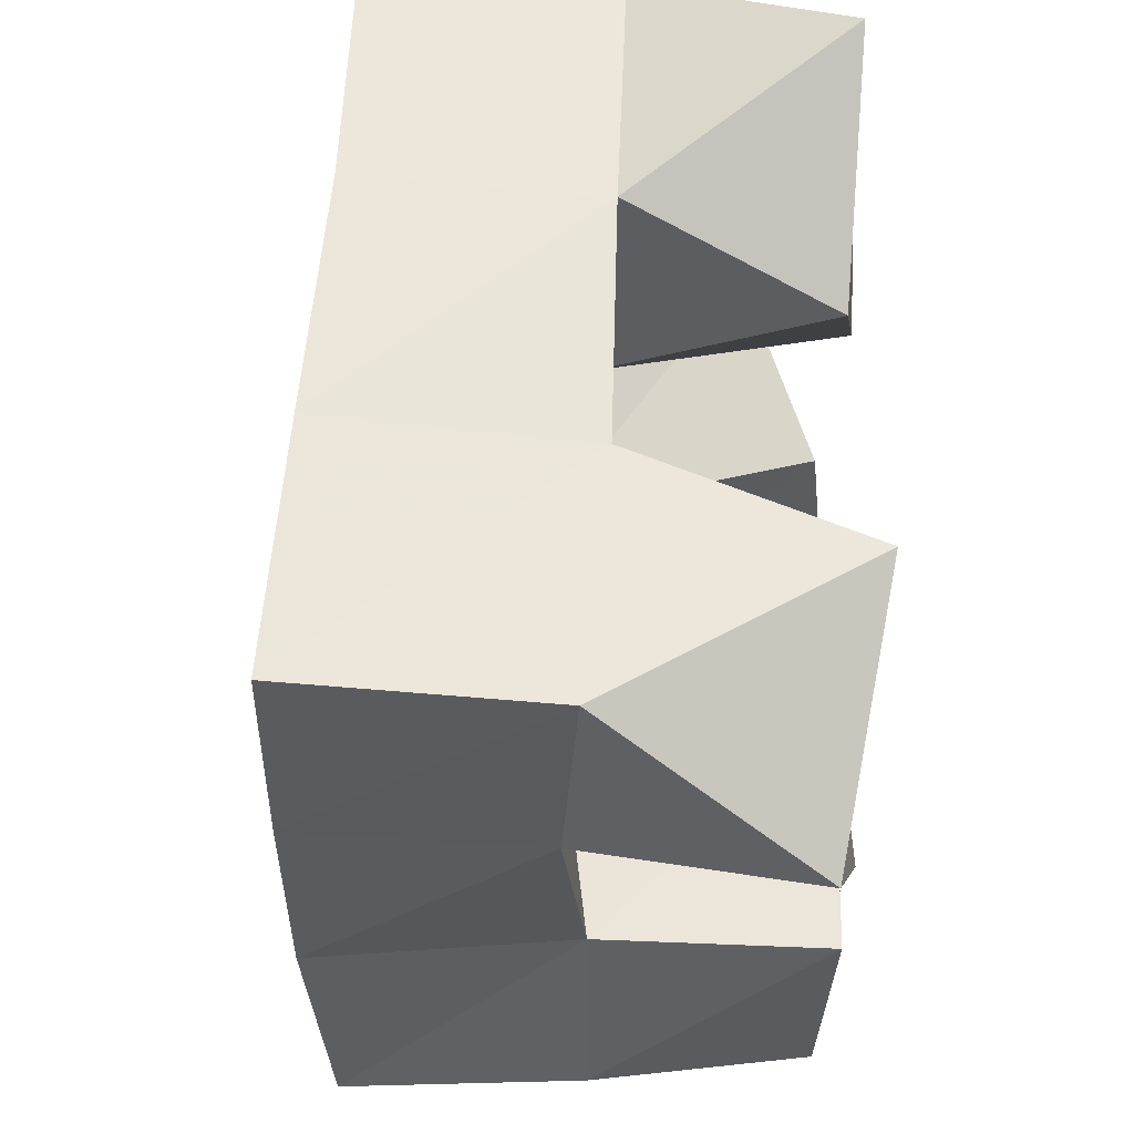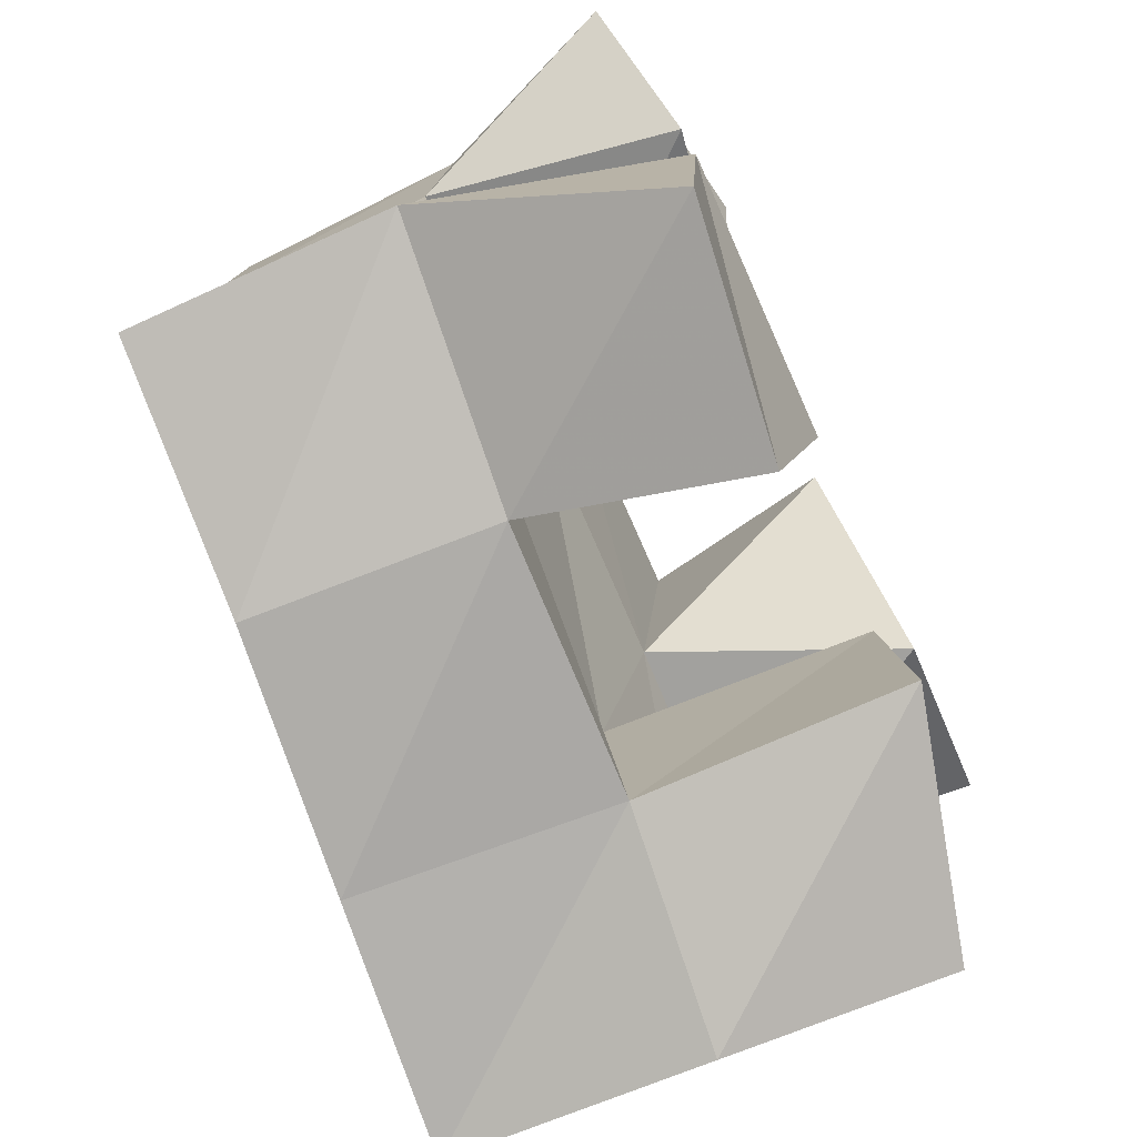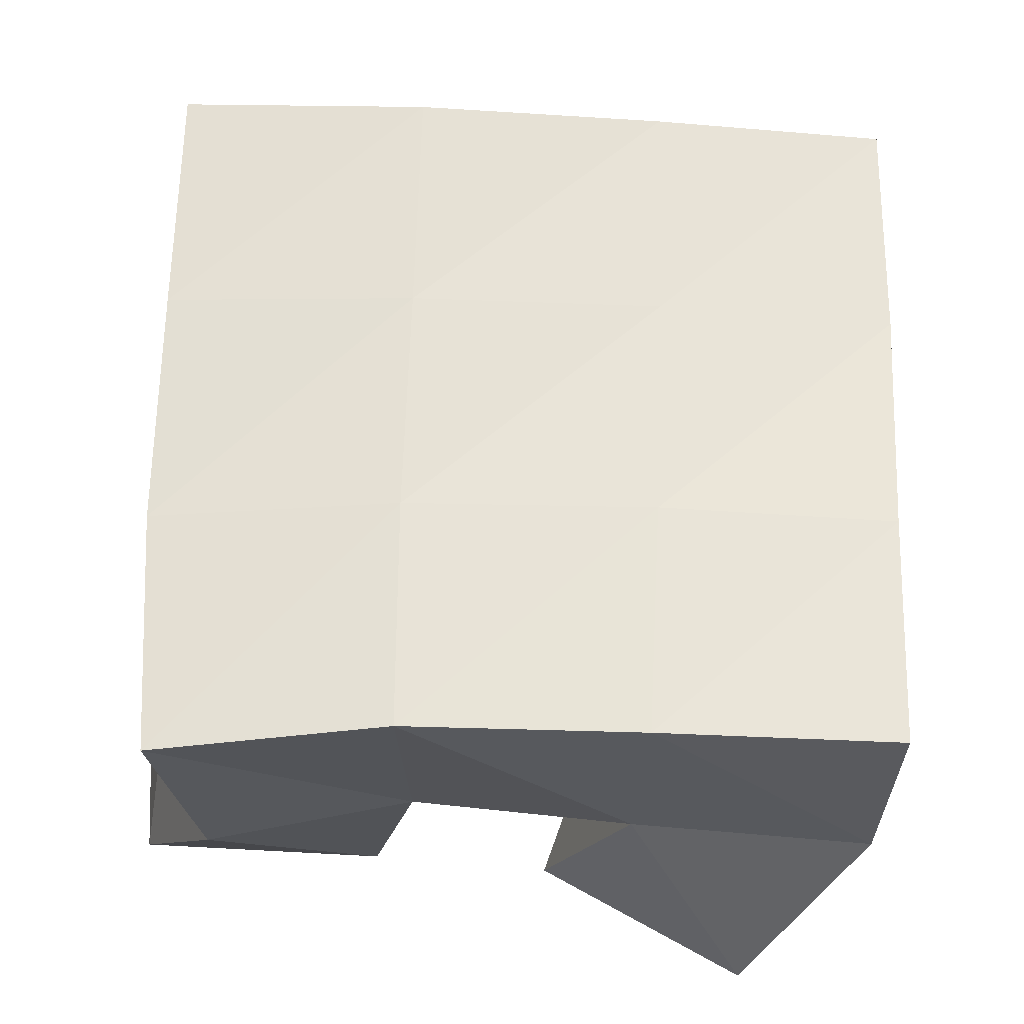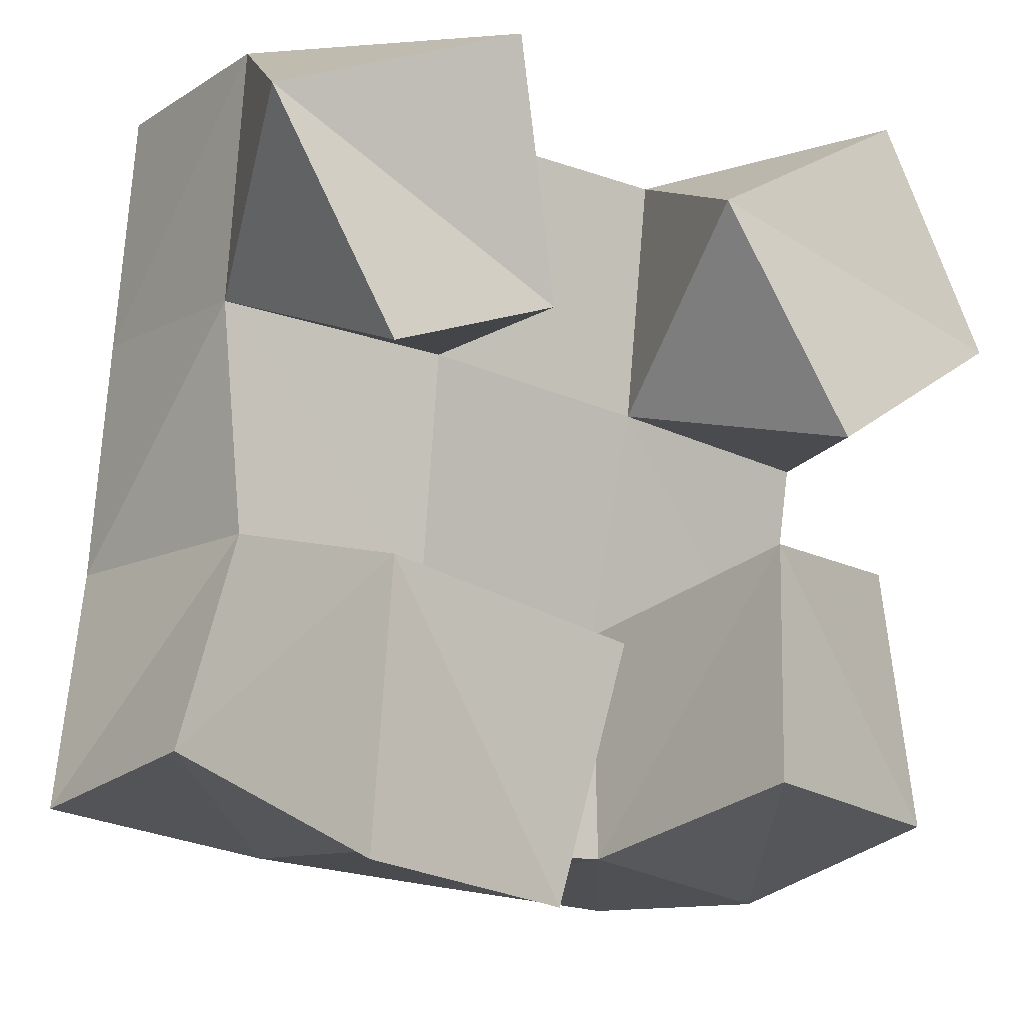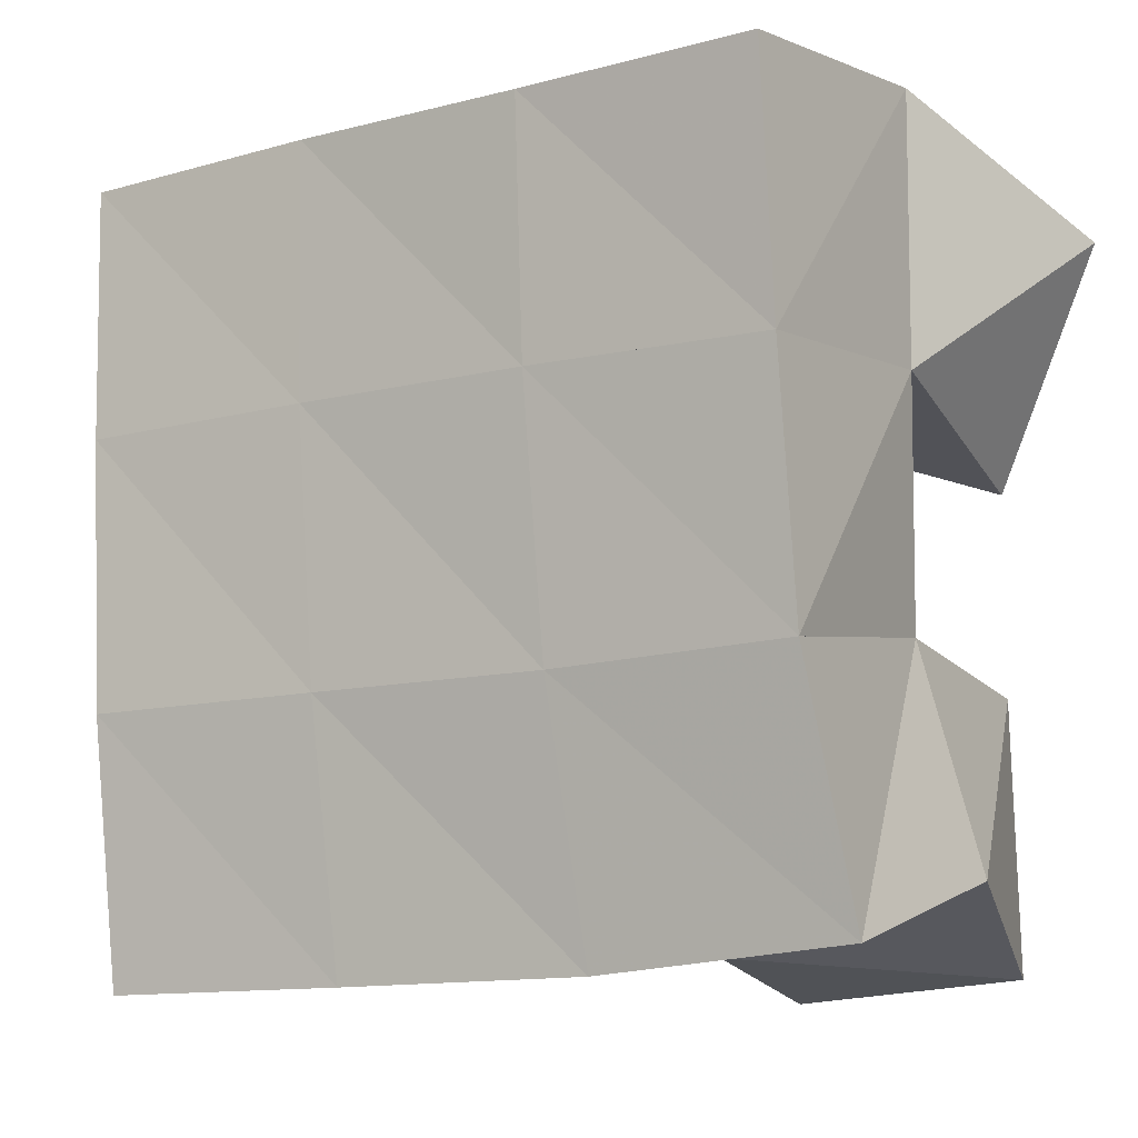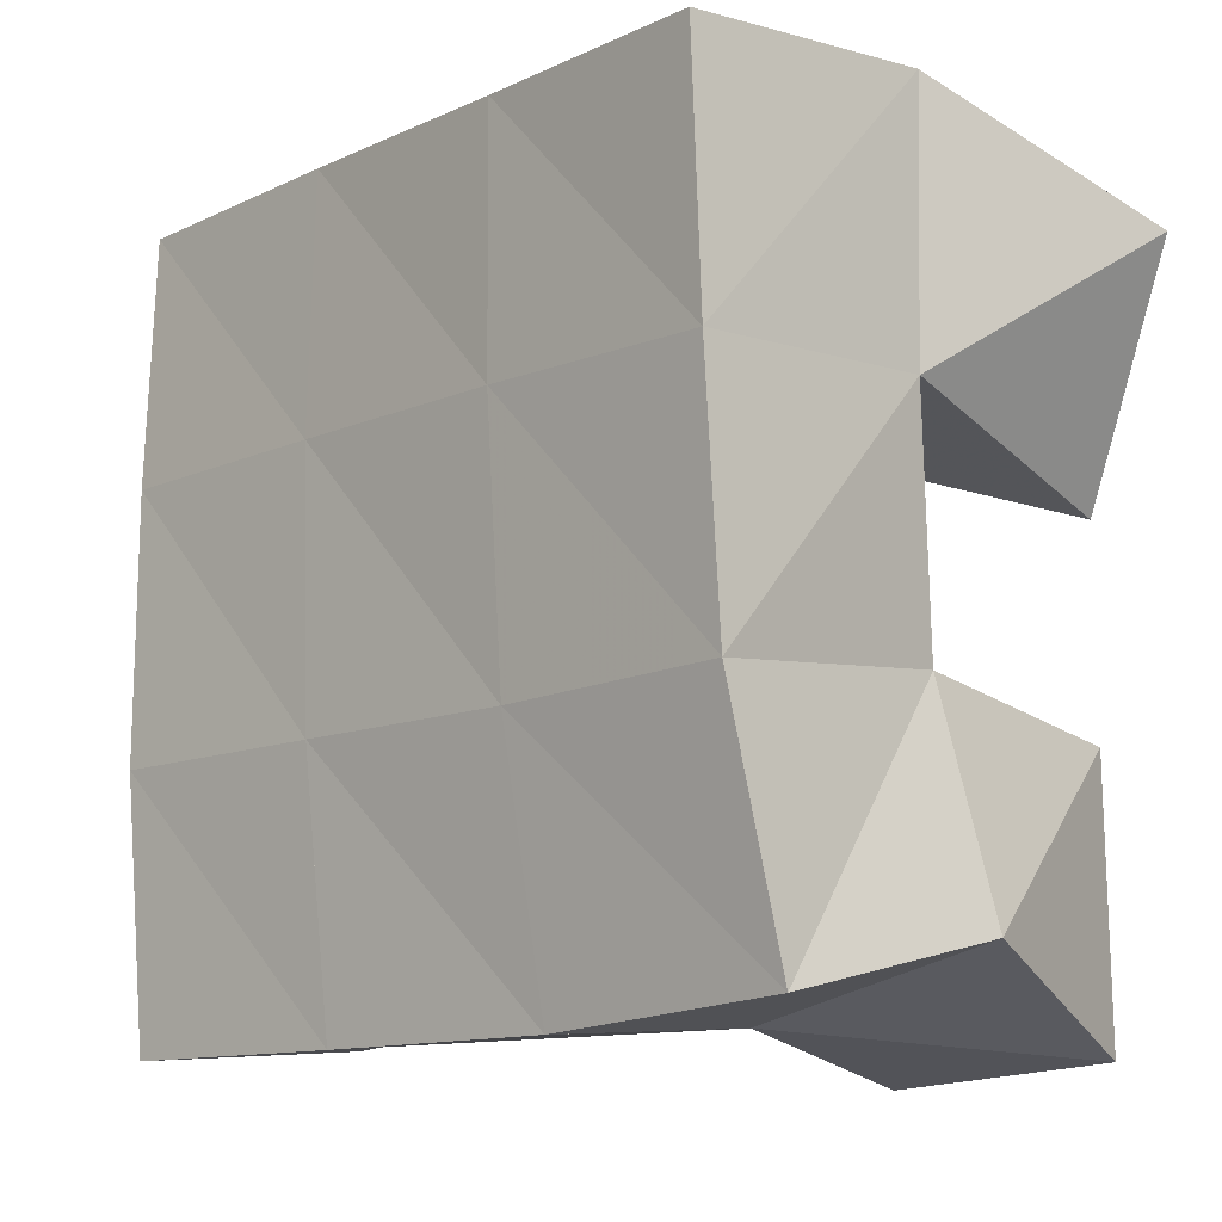
<metadata>
{"format":"obj","ext":"obj","renderer":"f3d","projection":"perspective","resolution":1024,"background":"white","views":[{"elev":61.6,"azim":-88.0,"up":"+Z"},{"elev":-73.4,"azim":-65.8,"up":"+Z"},{"elev":61.4,"azim":-83.8,"up":"+Y"},{"elev":-11.8,"azim":-36.7,"up":"+Z"},{"elev":-3.0,"azim":-146.7,"up":"+Z"},{"elev":-5.4,"azim":-132.7,"up":"+Z"}]}
</metadata>
<code>
v -0.319 0.1015 0.3693
v -0.3325 0.1469 0.3909
v -0.2737 0.1069 0.3626
v -0.2807 0.1505 0.3753
v -0.3156 0.1 0.4228
v -0.3194 0.1477 0.4335
v -0.2634 0.1 0.4115
v -0.2725 0.1543 0.427
v -0.2034 0.1 0.46
v -0.2208 0.1501 0.4718
v -0.1617 0.1009 0.4851
v -0.1731 0.1507 0.4659
v -0.2305 0.1054 0.5072
v -0.2184 0.1462 0.5235
v -0.1851 0.104 0.5322
v -0.1655 0.1458 0.5169
v -0.3152 0.1012 0.4621
v -0.3212 0.1522 0.4807
v -0.2741 0.1073 0.477
v -0.2716 0.1498 0.4774
v -0.3377 0.1081 0.5082
v -0.319 0.1494 0.5318
v -0.2874 0.1002 0.5275
v -0.2688 0.1458 0.5253
v -0.2235 0.1 0.3879
v -0.2283 0.1522 0.3755
v -0.1734 0.113 0.3823
v -0.1823 0.1565 0.3676
v -0.2181 0.1054 0.4367
v -0.2248 0.1581 0.4238
v -0.1753 0.1203 0.4372
v -0.1727 0.16 0.4173
v -0.3331 0.196 0.3836
v -0.283 0.1985 0.3759
v -0.3246 0.2006 0.4325
v -0.2762 0.2019 0.4275
v -0.3205 0.2004 0.4823
v -0.2707 0.2004 0.4798
v -0.3167 0.1993 0.5324
v -0.2669 0.1971 0.5291
v -0.2331 0.203 0.3717
v -0.2277 0.204 0.4238
v -0.2215 0.2002 0.4765
v -0.2168 0.1946 0.5264
v -0.1841 0.2075 0.3679
v -0.1789 0.2072 0.4199
v -0.1728 0.2015 0.4723
v -0.1668 0.1943 0.5218
f 1 2 4
f 3 1 4
f 2 6 8
f 4 2 8
f 6 5 7
f 8 6 7
f 5 1 3
f 7 5 3
f 8 7 3
f 4 8 3
f 2 1 5
f 6 2 5
f 9 10 12
f 11 9 12
f 10 14 16
f 12 10 16
f 14 13 15
f 16 14 15
f 13 9 11
f 15 13 11
f 16 15 11
f 12 16 11
f 10 9 13
f 14 10 13
f 17 18 20
f 19 17 20
f 18 22 24
f 20 18 24
f 22 21 23
f 24 22 23
f 21 17 19
f 23 21 19
f 24 23 19
f 20 24 19
f 18 17 21
f 22 18 21
f 25 26 28
f 27 25 28
f 26 30 32
f 28 26 32
f 30 29 31
f 32 30 31
f 29 25 27
f 31 29 27
f 32 31 27
f 28 32 27
f 26 25 29
f 30 26 29
f 2 33 34
f 4 2 34
f 33 35 36
f 34 33 36
f 35 6 8
f 36 35 8
f 6 2 4
f 8 6 4
f 36 8 4
f 34 36 4
f 33 2 6
f 35 33 6
f 6 35 36
f 8 6 36
f 35 37 38
f 36 35 38
f 37 18 20
f 38 37 20
f 18 6 8
f 20 18 8
f 38 20 8
f 36 38 8
f 35 6 18
f 37 35 18
f 18 37 38
f 20 18 38
f 37 39 40
f 38 37 40
f 39 22 24
f 40 39 24
f 22 18 20
f 24 22 20
f 40 24 20
f 38 40 20
f 37 18 22
f 39 37 22
f 4 34 41
f 26 4 41
f 34 36 42
f 41 34 42
f 36 8 30
f 42 36 30
f 8 4 26
f 30 8 26
f 42 30 26
f 41 42 26
f 34 4 8
f 36 34 8
f 8 36 42
f 30 8 42
f 36 38 43
f 42 36 43
f 38 20 10
f 43 38 10
f 20 8 30
f 10 20 30
f 43 10 30
f 42 43 30
f 36 8 20
f 38 36 20
f 20 38 43
f 10 20 43
f 38 40 44
f 43 38 44
f 40 24 14
f 44 40 14
f 24 20 10
f 14 24 10
f 44 14 10
f 43 44 10
f 38 20 24
f 40 38 24
f 26 41 45
f 28 26 45
f 41 42 46
f 45 41 46
f 42 30 32
f 46 42 32
f 30 26 28
f 32 30 28
f 46 32 28
f 45 46 28
f 41 26 30
f 42 41 30
f 30 42 46
f 32 30 46
f 42 43 47
f 46 42 47
f 43 10 12
f 47 43 12
f 10 30 32
f 12 10 32
f 47 12 32
f 46 47 32
f 42 30 10
f 43 42 10
f 10 43 47
f 12 10 47
f 43 44 48
f 47 43 48
f 44 14 16
f 48 44 16
f 14 10 12
f 16 14 12
f 48 16 12
f 47 48 12
f 43 10 14
f 44 43 14

</code>
